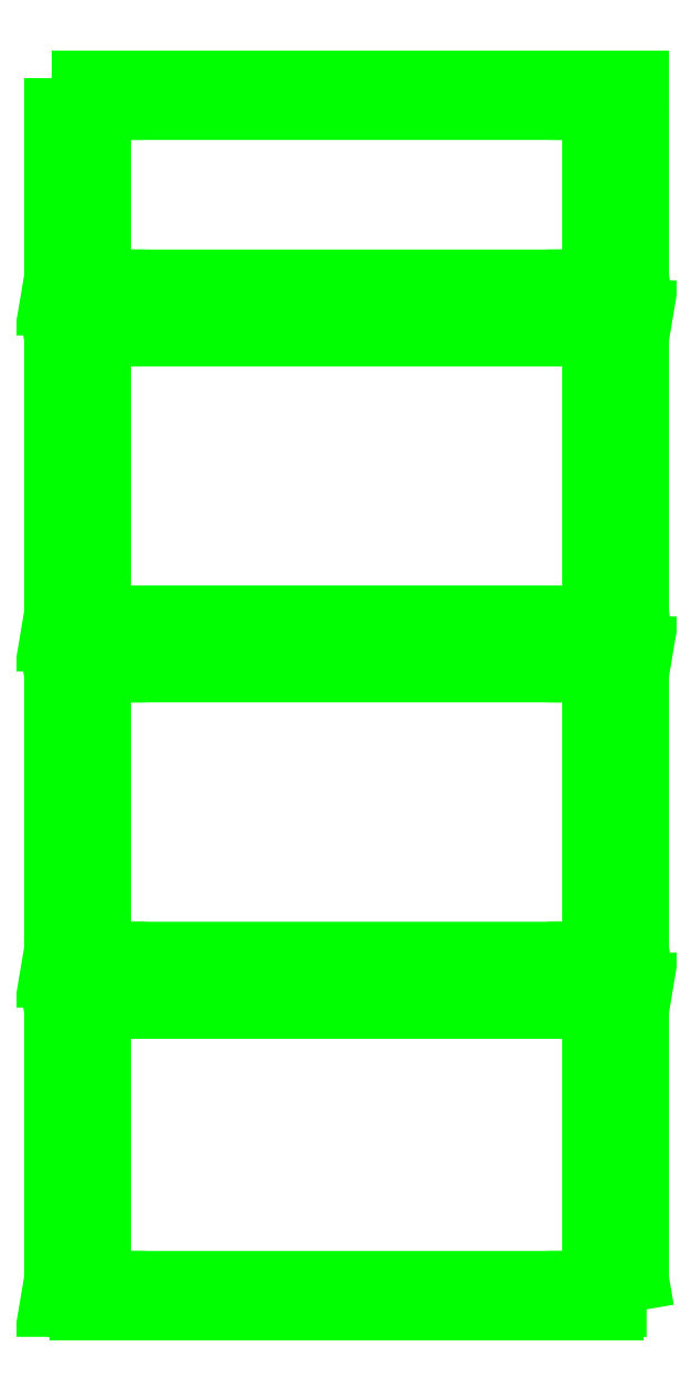
<metadata>
{"format":"dxf","ext":"dxf","renderer":"ezdxf+matplotlib","layout":"modelspace","background":"white","min_lineweight":24,"dpi":150}
</metadata>
<code>
0
SECTION
2
ENTITIES
0
3DFACE
8
TENT
10
-0.71
20
0.54
30
2.06
11
-0.71
21
0.06
31
2.06
12
0.71
22
0.06
32
2.06
13
0.71
23
0.54
33
2.06
0
3DFACE
8
TENT
10
-0.86
20
0.54
30
1.69
11
-0.86
21
0.06
31
1.69
12
-0.71
22
0.06
32
2.06
13
-0.71
23
0.54
33
2.06
0
3DFACE
8
TENT
10
0.86
20
0.06
30
1.69
11
0.86
21
0.54
31
1.69
12
0.71
22
0.54
32
2.06
13
0.71
23
0.06
33
2.06
0
3DFACE
8
TENT
10
-0.75
20
0.64
30
2.08
11
-0.71
21
0.54
31
2.06
12
0.71
22
0.54
32
2.06
13
0.75
23
0.64
33
2.08
0
3DFACE
8
TENT
10
0.86
20
0.54
30
1.69
11
0.86
21
0.64
31
1.69
12
0.75
22
0.64
32
2.08
13
0.71
23
0.54
33
2.06
0
3DFACE
8
TENT
10
-0.86
20
0.64
30
1.69
11
-0.86
21
0.54
31
1.69
12
-0.71
22
0.54
32
2.06
13
-0.75
23
0.64
33
2.08
0
3DFACE
8
TENT
10
0.8751
20
-0.03
30
1.69
11
0.86
21
0.06
31
1.69
12
0.71
22
0.06
32
2.06
13
0.75
23
-0.03
33
2.08
0
3DFACE
8
TENT
10
-0.86
20
0.06
30
1.69
11
-0.8751
21
-0.03
31
1.69
12
-0.75
22
-0.03
32
2.08
13
-0.71
23
0.06
33
2.06
0
3DFACE
8
TENT
10
-0.71
20
0.06
30
2.06
11
-0.75
21
-0.03
31
2.08
12
0.75
22
-0.03
32
2.08
13
0.71
23
0.06
33
2.06
0
3DFACE
8
TENT
10
0.86
20
-0.92
30
1.69
11
0.86
21
-0.12
31
1.69
12
0.71
22
-0.12
32
2.06
13
0.71
23
-0.92
33
2.06
0
3DFACE
8
TENT
10
-0.86
20
-0.12
30
1.69
11
-0.86
21
-0.92
31
1.69
12
-0.71
22
-0.92
32
2.06
13
-0.71
23
-0.12
33
2.06
0
3DFACE
8
TENT
10
-0.71
20
-0.12
30
2.06
11
-0.71
21
-0.92
31
2.06
12
0.71
22
-0.92
32
2.06
13
0.71
23
-0.12
33
2.06
0
3DFACE
8
TENT
10
-0.86
20
-0.92
30
1.69
11
-0.8751
21
-1.01
31
1.69
12
-0.75
22
-1.01
32
2.08
13
-0.71
23
-0.92
33
2.06
0
3DFACE
8
TENT
10
0.8751
20
-1.01
30
1.69
11
0.86
21
-0.92
31
1.69
12
0.71
22
-0.92
32
2.06
13
0.75
23
-1.01
33
2.08
0
3DFACE
8
TENT
10
-0.71
20
-0.92
30
2.06
11
-0.75
21
-1.01
31
2.08
12
0.75
22
-1.01
32
2.08
13
0.71
23
-0.92
33
2.06
0
3DFACE
8
TENT
10
0.86
20
-0.12
30
1.69
11
0.8751
21
-0.03
31
1.69
12
0.75
22
-0.03
32
2.08
13
0.71
23
-0.12
33
2.06
0
3DFACE
8
TENT
10
0.71
20
-0.12
30
2.06
11
0.75
21
-0.03
31
2.08
12
-0.75
22
-0.03
32
2.08
13
-0.71
23
-0.12
33
2.06
0
3DFACE
8
TENT
10
-0.8751
20
-0.03
30
1.69
11
-0.86
21
-0.12
31
1.69
12
-0.71
22
-0.12
32
2.06
13
-0.75
23
-0.03
33
2.08
0
3DFACE
8
TENT
10
0.86
20
-1.1
30
1.69
11
0.8751
21
-1.01
31
1.69
12
0.75
22
-1.01
32
2.08
13
0.71
23
-1.1
33
2.06
0
3DFACE
8
TENT
10
-0.8751
20
-1.01
30
1.69
11
-0.86
21
-1.1
31
1.69
12
-0.71
22
-1.1
32
2.06
13
-0.75
23
-1.01
33
2.08
0
3DFACE
8
TENT
10
0.71
20
-1.1
30
2.06
11
0.75
21
-1.01
31
2.08
12
-0.75
22
-1.01
32
2.08
13
-0.71
23
-1.1
33
2.06
0
3DFACE
8
TENT
10
0.86
20
-1.9
30
1.69
11
0.86
21
-1.1
31
1.69
12
0.71
22
-1.1
32
2.06
13
0.71
23
-1.9
33
2.06
0
3DFACE
8
TENT
10
-0.86
20
-1.1
30
1.69
11
-0.86
21
-1.9
31
1.69
12
-0.71
22
-1.9
32
2.06
13
-0.71
23
-1.1
33
2.06
0
3DFACE
8
TENT
10
-0.71
20
-1.1
30
2.06
11
-0.71
21
-1.9
31
2.06
12
0.71
22
-1.9
32
2.06
13
0.71
23
-1.1
33
2.06
0
3DFACE
8
TENT
10
0.8751
20
-1.99
30
1.69
11
0.86
21
-1.9
31
1.69
12
0.71
22
-1.9
32
2.06
13
0.75
23
-1.99
33
2.08
0
3DFACE
8
TENT
10
-0.86
20
-1.9
30
1.69
11
-0.8751
21
-1.99
31
1.69
12
-0.75
22
-1.99
32
2.08
13
-0.71
23
-1.9
33
2.06
0
3DFACE
8
TENT
10
-0.71
20
-1.9
30
2.06
11
-0.75
21
-1.99
31
2.08
12
0.75
22
-1.99
32
2.08
13
0.71
23
-1.9
33
2.06
0
3DFACE
8
TENT
10
-0.8751
20
-1.99
30
1.69
11
-0.86
21
-2.08
31
1.69
12
-0.71
22
-2.08
32
2.06
13
-0.75
23
-1.99
33
2.08
0
3DFACE
8
TENT
10
0.86
20
-2.08
30
1.69
11
0.8751
21
-1.99
31
1.69
12
0.75
22
-1.99
32
2.08
13
0.71
23
-2.08
33
2.06
0
3DFACE
8
TENT
10
0.71
20
-2.08
30
2.06
11
0.75
21
-1.99
31
2.08
12
-0.75
22
-1.99
32
2.08
13
-0.71
23
-2.08
33
2.06
0
3DFACE
8
TENT
10
-0.86
20
-2.86
30
1.69
11
-0.8751
21
-2.95
31
1.69
12
-0.75
22
-2.95
32
2.08
13
-0.71
23
-2.86
33
2.06
0
3DFACE
8
TENT
10
0.8751
20
-2.95
30
1.69
11
0.86
21
-2.86
31
1.69
12
0.71
22
-2.86
32
2.06
13
0.75
23
-2.95
33
2.08
0
3DFACE
8
TENT
10
-0.71
20
-2.86
30
2.06
11
-0.75
21
-2.95
31
2.08
12
0.75
22
-2.95
32
2.08
13
0.71
23
-2.86
33
2.06
0
3DFACE
8
TENT
10
-0.86
20
-2.08
30
1.69
11
-0.86
21
-2.86
31
1.69
12
-0.71
22
-2.86
32
2.06
13
-0.71
23
-2.08
33
2.06
0
3DFACE
8
TENT
10
0.86
20
-2.86
30
1.69
11
0.86
21
-2.08
31
1.69
12
0.71
22
-2.08
32
2.06
13
0.71
23
-2.86
33
2.06
0
3DFACE
8
TENT
10
-0.71
20
-2.08
30
2.06
11
-0.71
21
-2.86
31
2.06
12
0.71
22
-2.86
32
2.06
13
0.71
23
-2.08
33
2.06
0
3DFACE
8
TENT
10
-0.74
20
-2.96
30
2.07
11
-0.64
21
-2.96
31
1.97
12
0.64
22
-2.96
32
1.97
13
0.74
23
-2.96
33
2.07
0
3DFACE
8
TENT
10
-0.8651
20
-2.96
30
1.69
11
-0.8651
21
-2.96
31
1.69
12
-0.64
22
-2.96
32
1.97
13
-0.74
23
-2.96
33
2.07
0
3DFACE
8
TENT
10
0.74
20
-2.96
30
2.07
11
0.64
21
-2.96
31
1.97
12
0.8651
22
-2.96
32
1.69
13
0.8651
23
-2.96
33
1.69
0
VIEWPORT
8
0
10
144.7
20
101.2
30
0
40
391.1
41
222.2
68
     2
69
     1
0
VIEWPORT
8
0
10
139.2
20
100.8
30
0
40
222.8
41
161.3
68
     1
69
     2
0
ENDSEC
0
EOF

</code>
